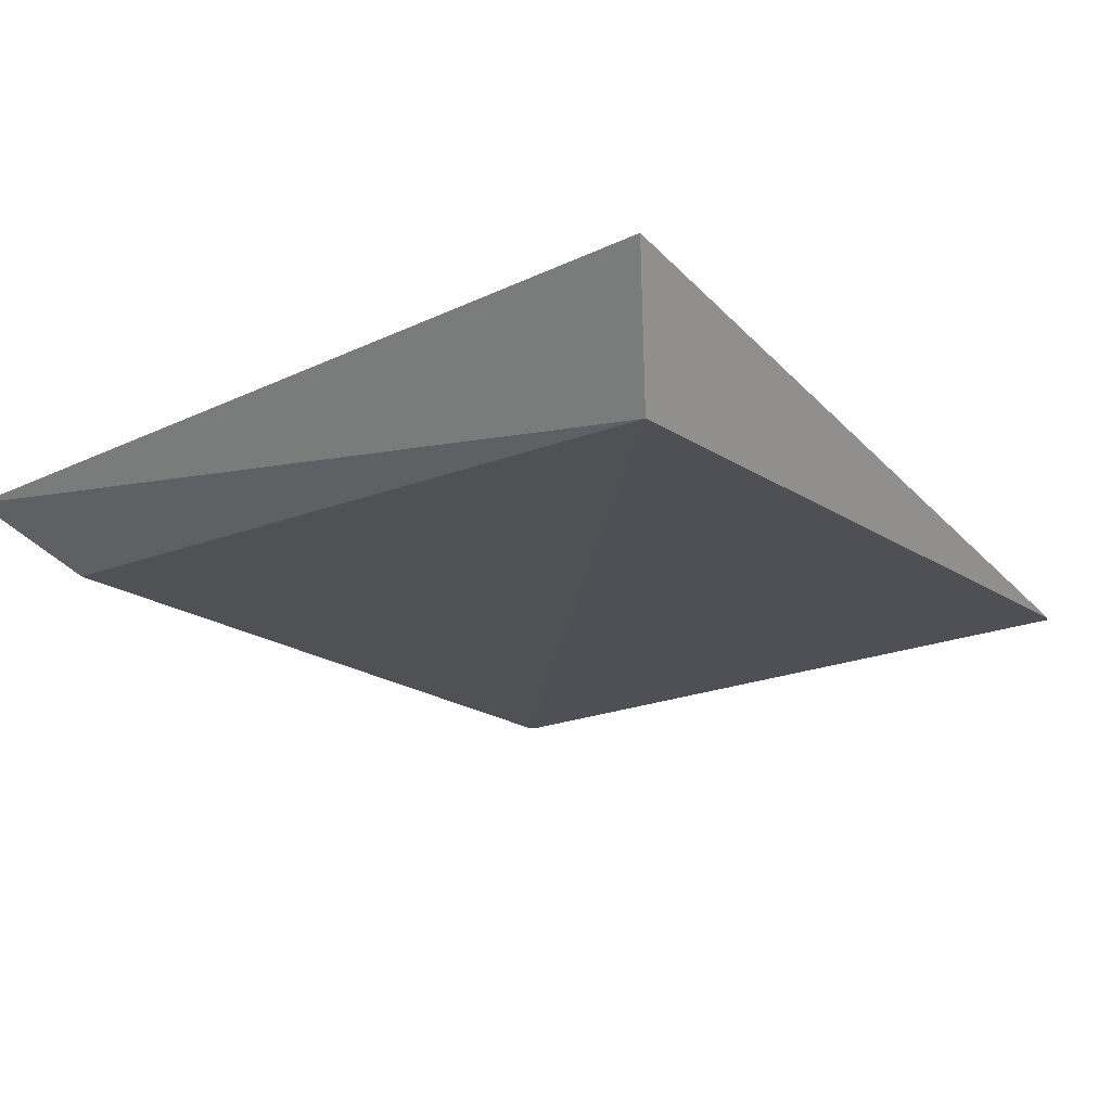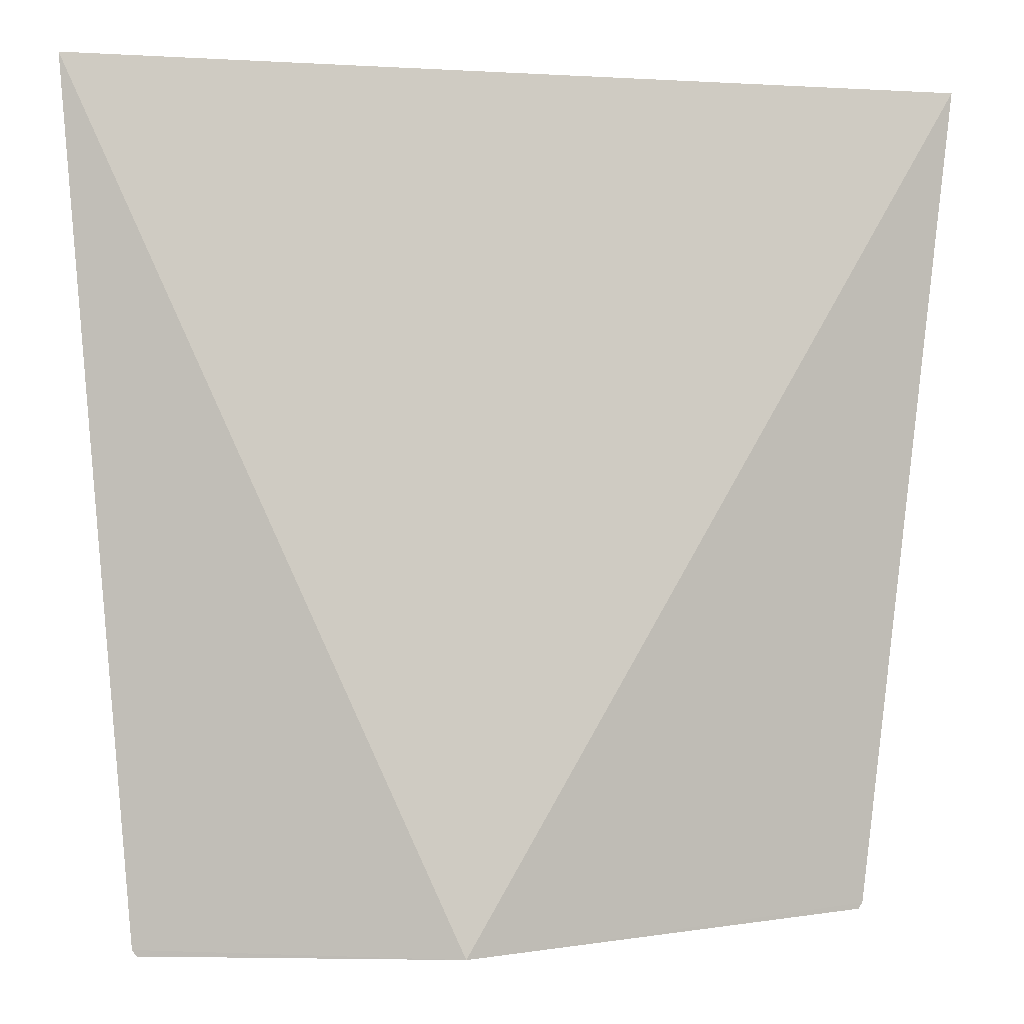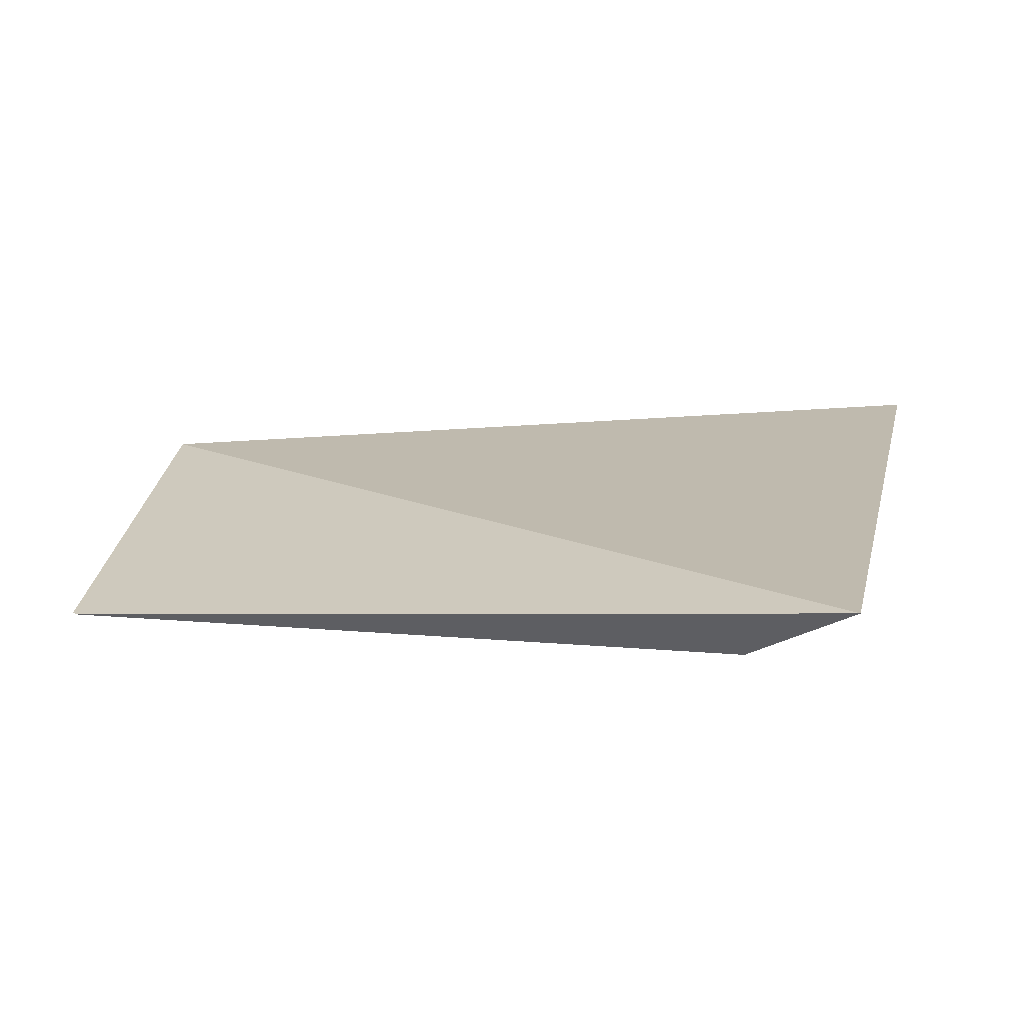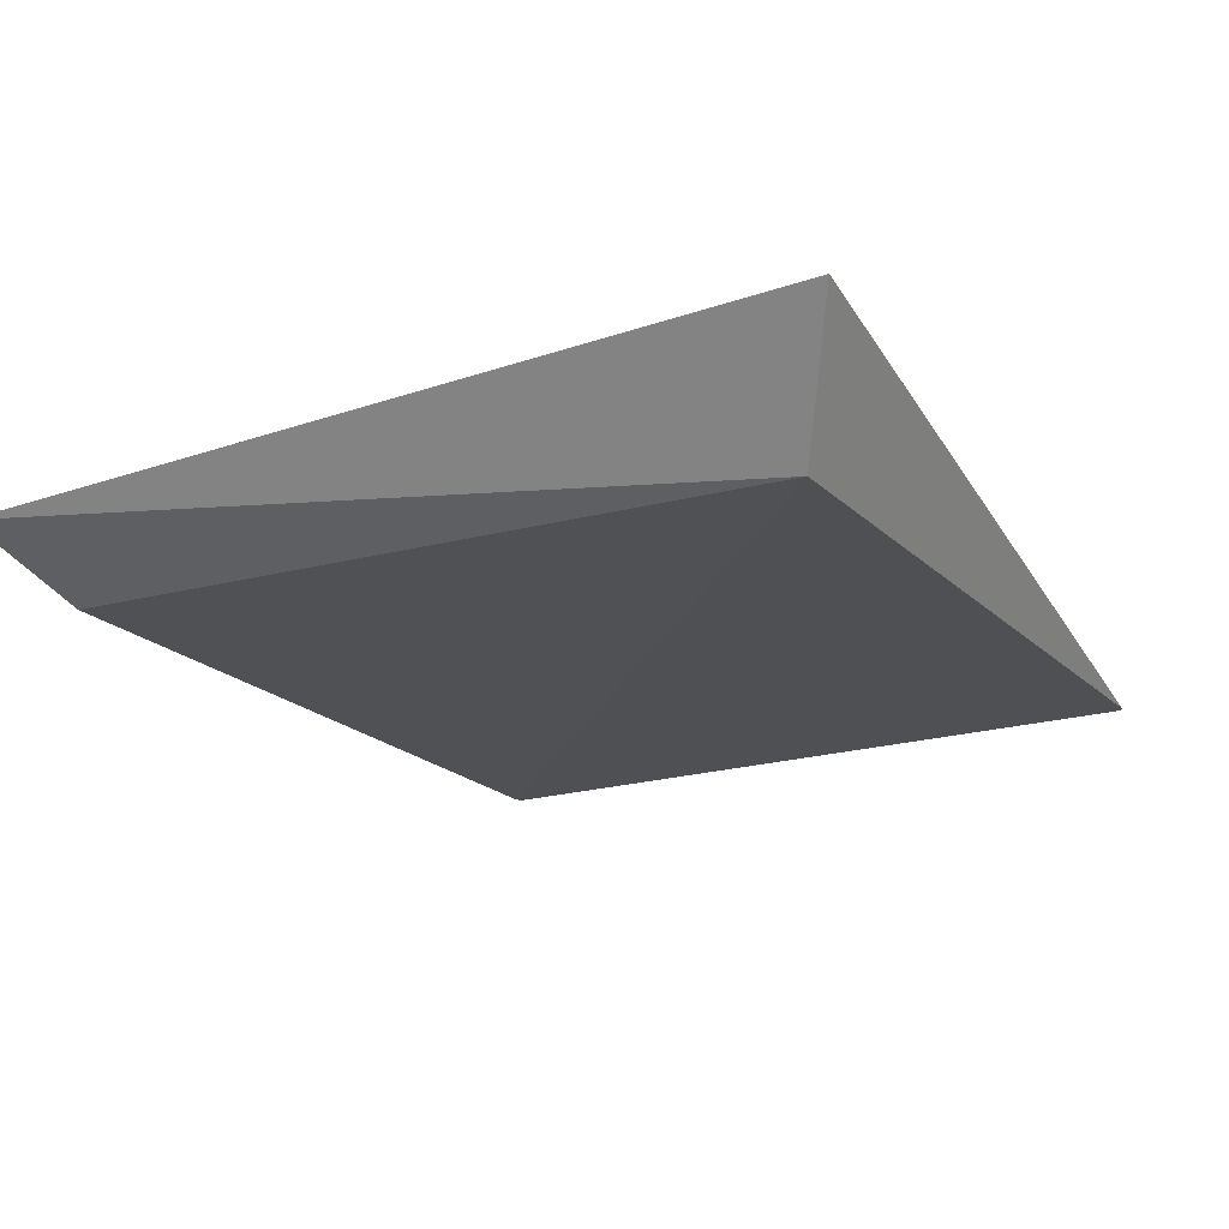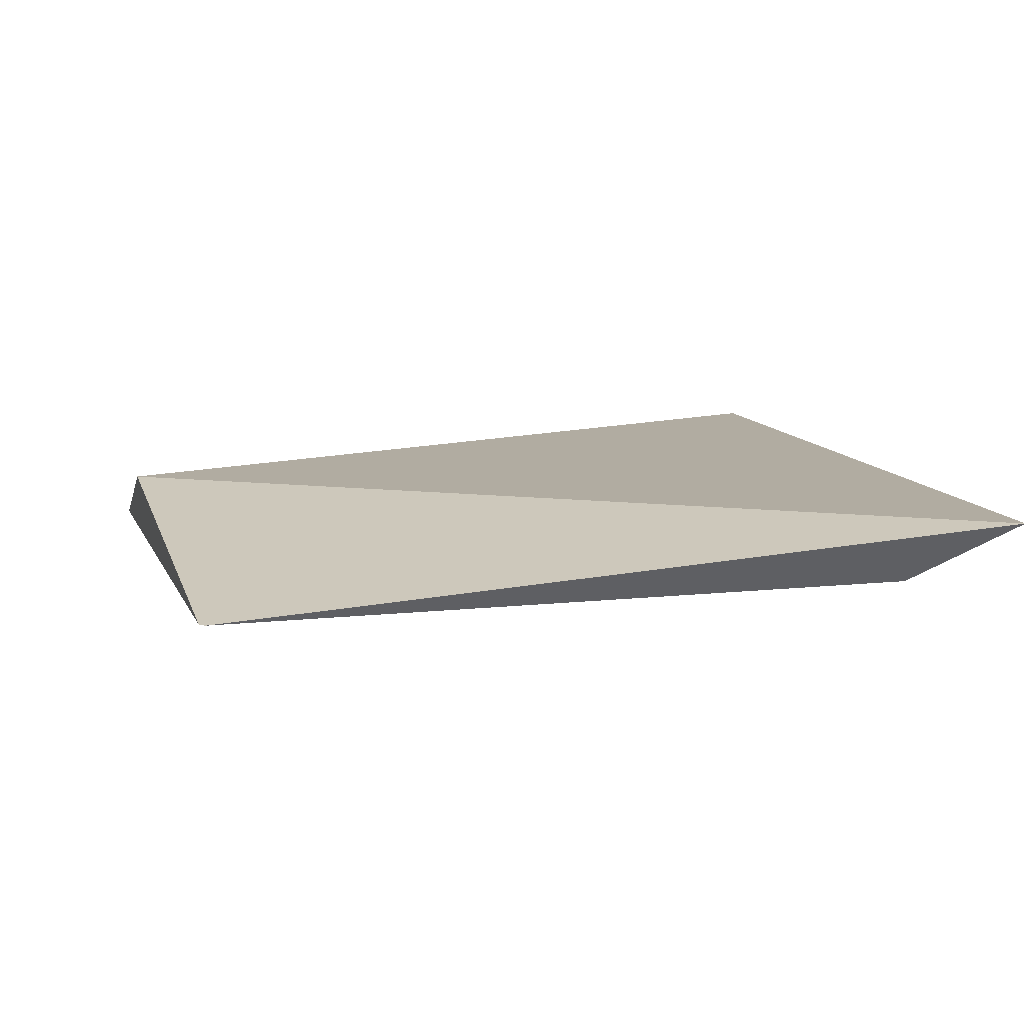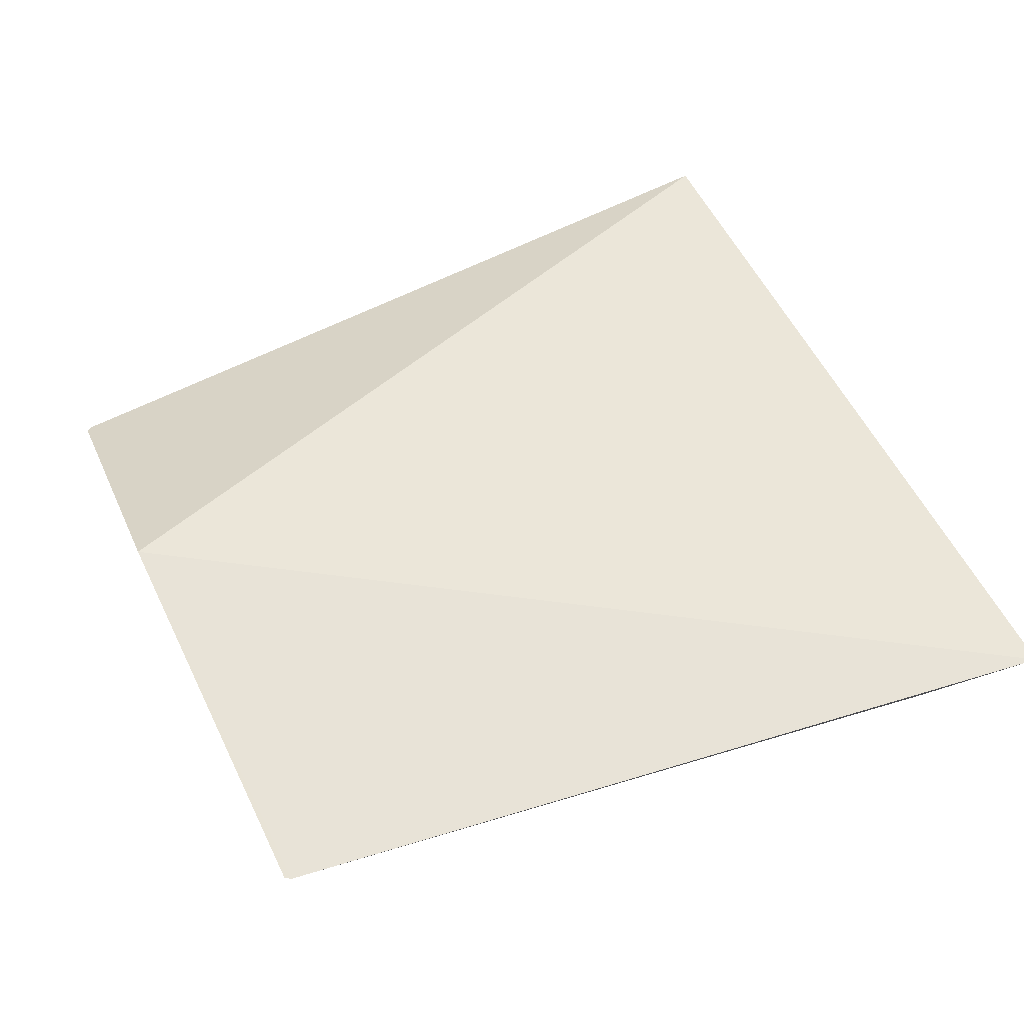
<metadata>
{"format":"obj","ext":"obj","renderer":"f3d","projection":"perspective","resolution":1024,"background":"white","views":[{"elev":-20.6,"azim":39.8,"up":"+Y"},{"elev":-5.5,"azim":170.0,"up":"+Z"},{"elev":14.7,"azim":-77.2,"up":"+Y"},{"elev":-20.2,"azim":31.0,"up":"+Y"},{"elev":9.1,"azim":-102.8,"up":"+Y"},{"elev":46.5,"azim":-111.3,"up":"+Y"}]}
</metadata>
<code>
v 0.0236 -0.4704 0.4135
v 0.02279 -0.4692 0.3648
v 0.02817 -0.4629 0.4197
v -0.02953 -0.4639 0.4201
v -0.02442 -0.4693 0.3672
v -0.02676 -0.468 0.413
v 0.002707 -0.4635 0.3644
v 0.02252 -0.4692 0.3644
v -0.02414 -0.4693 0.3668
f 1 2 3
f 1 3 4
f 6 5 1
f 6 1 4
f 6 4 5
f 7 3 2
f 7 5 4
f 7 4 3
f 8 7 2
f 8 2 1
f 9 5 7
f 9 7 8
f 9 8 1
f 9 1 5

</code>
